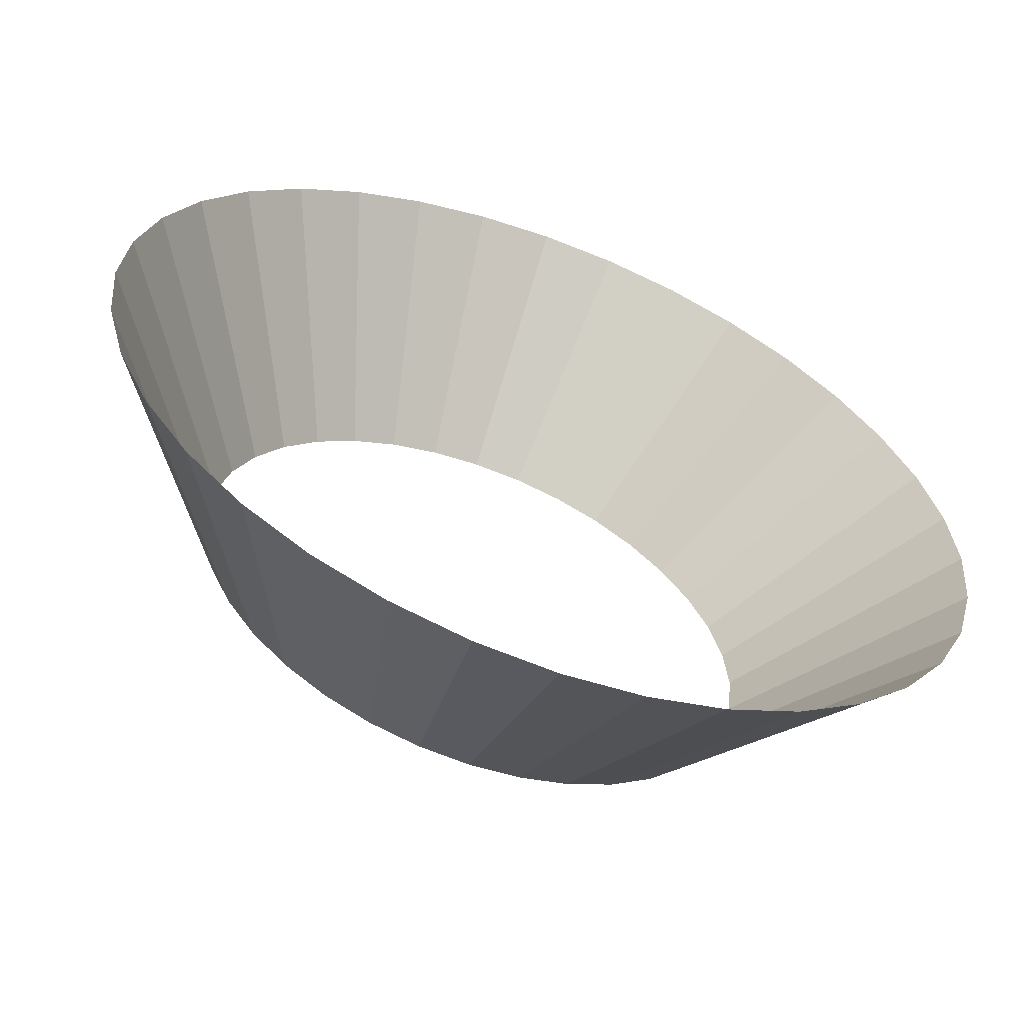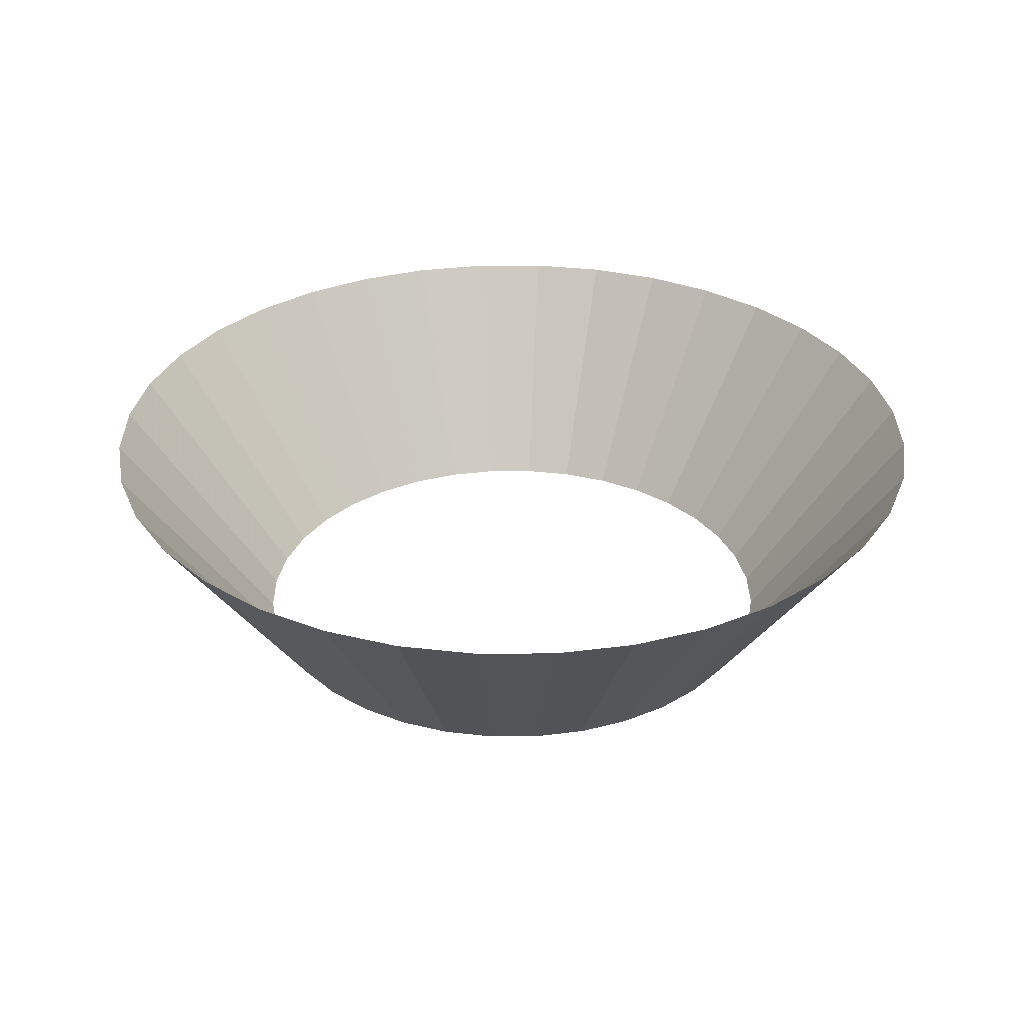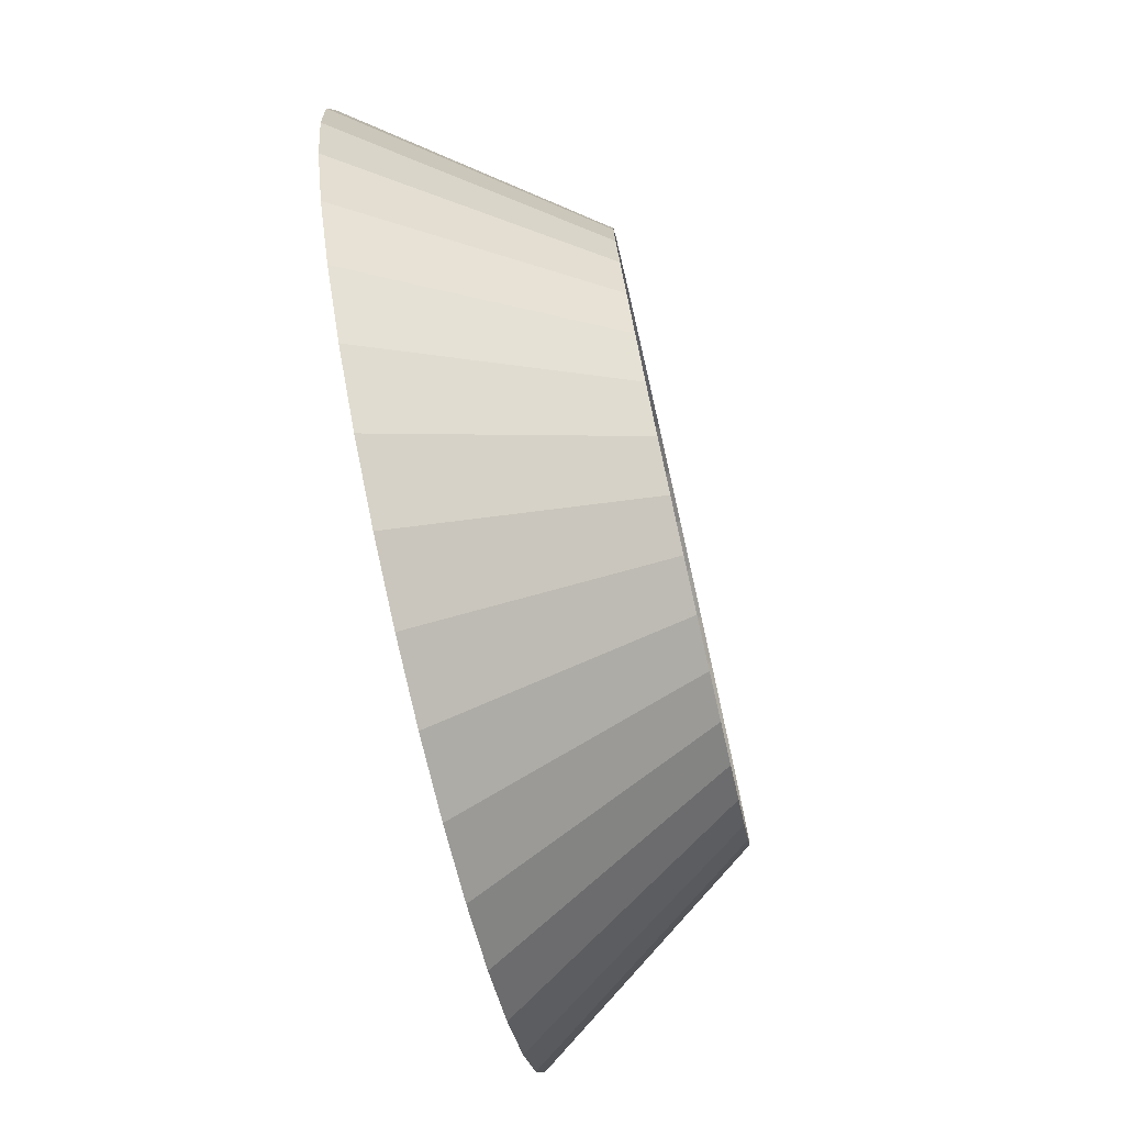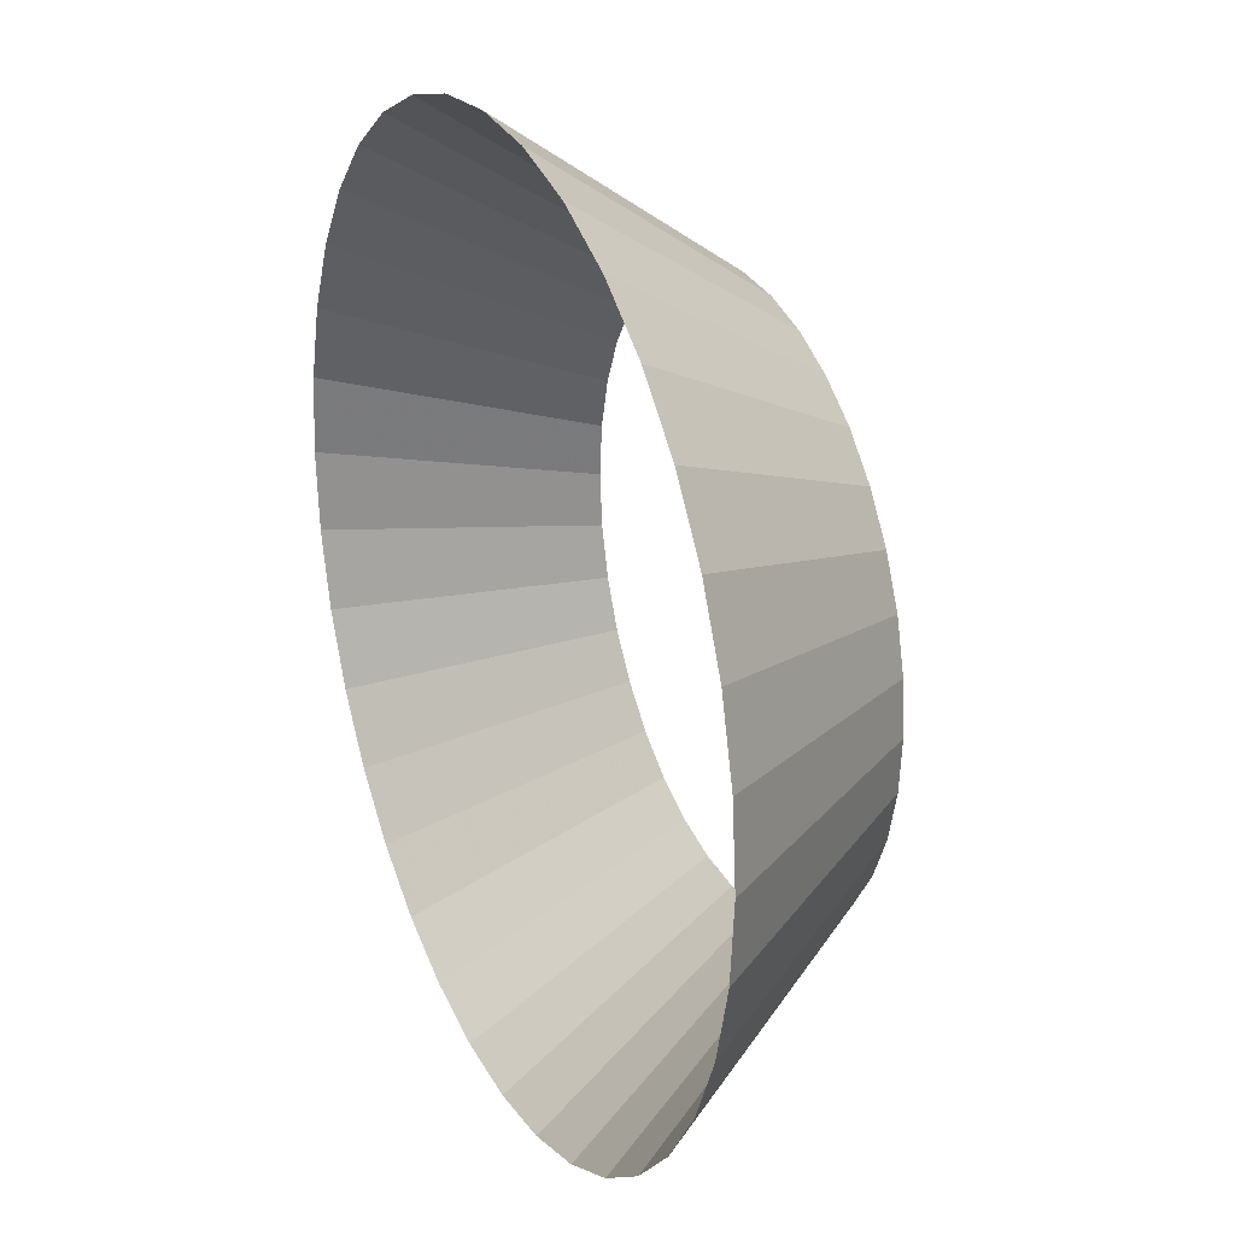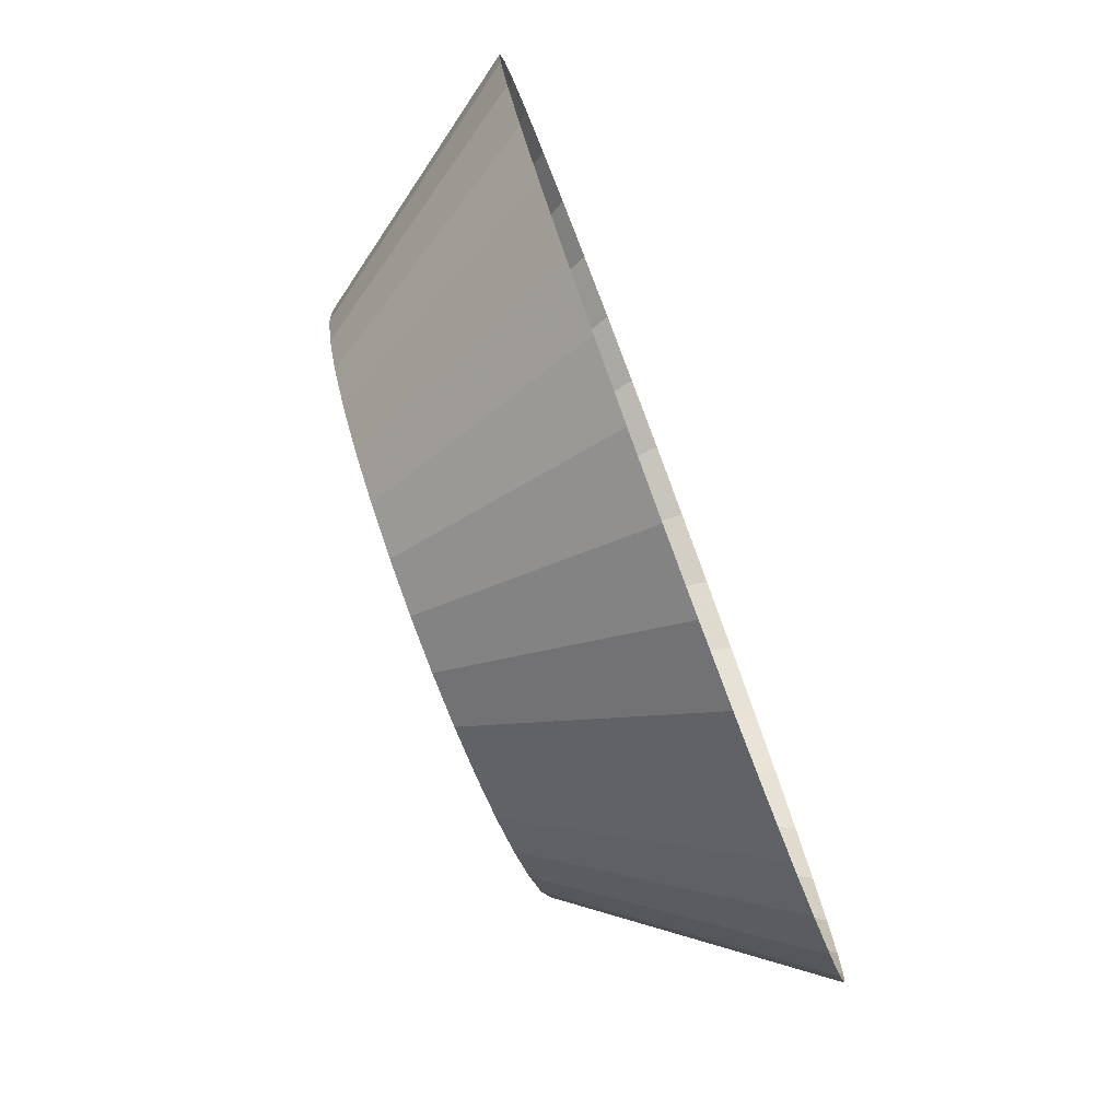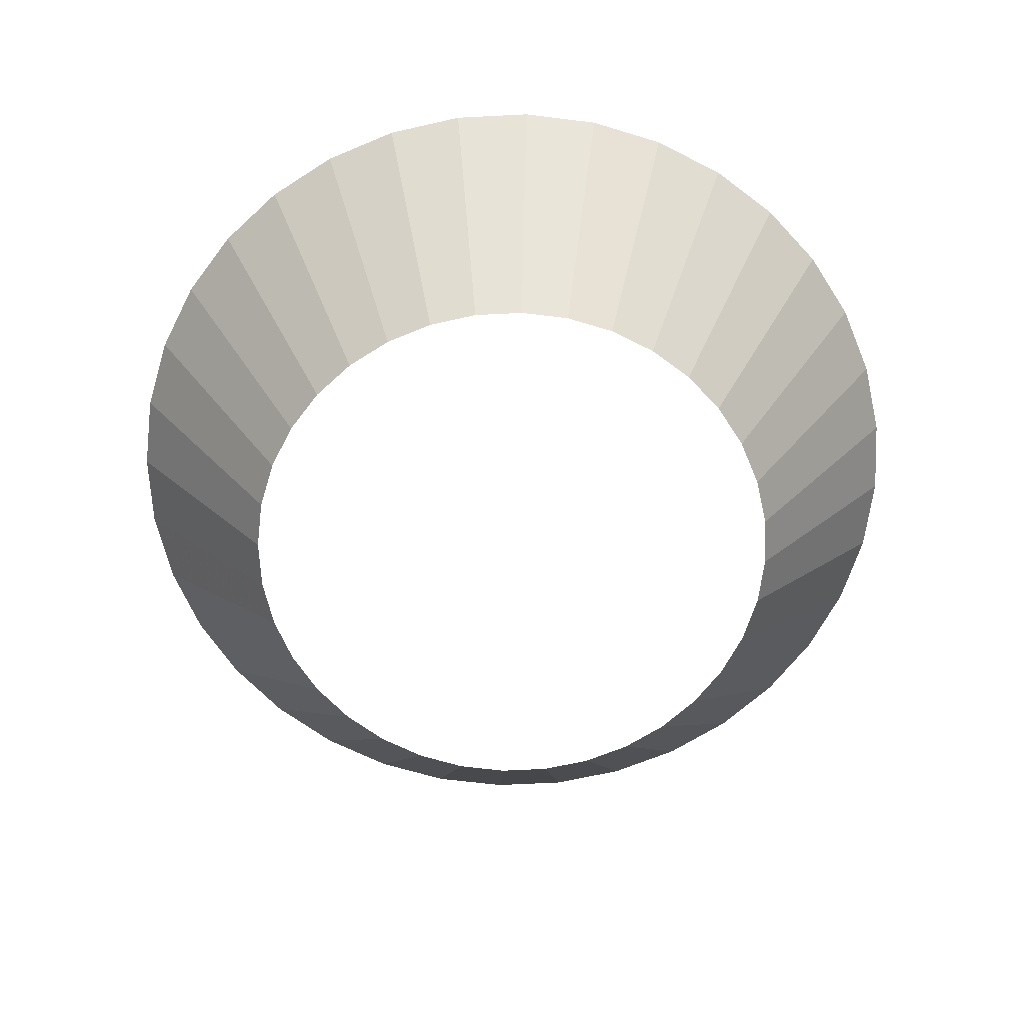
<metadata>
{"format":"obj","ext":"obj","renderer":"f3d","projection":"perspective","resolution":1024,"background":"white","views":[{"elev":-59.9,"azim":-20.9,"up":"+Y"},{"elev":31.5,"azim":134.5,"up":"+Z"},{"elev":-76.6,"azim":102.8,"up":"+Y"},{"elev":25.6,"azim":65.7,"up":"+Y"},{"elev":-79.2,"azim":-69.3,"up":"+Y"},{"elev":-65.3,"azim":87.9,"up":"+Z"}]}
</metadata>
<code>
g cone1
v -0 1.283 0
v -0.2369 1.344 0.113
v -0.2229 1.264 0
v -0 1.364 0.113
v -0.3473 1.97 1
v 0.2229 1.264 0
v 3.052e-07 2 1
v 0.2369 1.344 0.113
v 0.4389 1.206 0
v 0.3473 1.97 1
v 0.4666 1.282 0.113
v 0.6417 1.111 0
v 0.684 1.879 1
v 0.6822 1.182 0.113
v 0.8249 0.9831 0
v 1 1.732 1
v 0.877 1.045 0.113
v 0.9831 0.8249 0
v 1.286 1.532 1
v 1.045 0.877 0.113
v 1.111 0.6417 0
v 1.532 1.286 1
v 1.182 0.6822 0.113
v 1.206 0.4389 0
v 1.732 1 1
v 1.282 0.4666 0.113
v 1.264 0.2229 0
v 1.879 0.684 1
v 1.344 0.2369 0.113
v 1.283 -1.526e-07 0
v 1.97 0.3473 1
v 1.364 -3.052e-07 0.113
v 1.264 -0.2229 0
v 2 0 1
v 1.344 -0.2369 0.113
v 1.206 -0.4389 0
v 1.97 -0.3473 1
v 1.282 -0.4666 0.113
v 1.111 -0.6417 0
v 1.879 -0.684 1
v 1.182 -0.6822 0.113
v 0.9831 -0.8249 0
v 1.732 -1 1
v 1.045 -0.877 0.113
v 0.8249 -0.9831 0
v 1.532 -1.286 1
v 0.877 -1.045 0.113
v 0.6417 -1.111 0
v 1.286 -1.532 1
v 0.6822 -1.182 0.113
v 0.4389 -1.206 0
v 1 -1.732 1
v 0.4666 -1.282 0.113
v 0.2229 -1.264 0
v 0.684 -1.879 1
v 0.2369 -1.344 0.113
v -7.629e-07 -1.283 0
v 0.3473 -1.97 1
v -7.629e-07 -1.364 0.113
v -0.2229 -1.264 0
v -9.155e-07 -2 1
v -0.2369 -1.344 0.113
v -0.4389 -1.206 0
v -0.3473 -1.97 1
v -0.4666 -1.282 0.113
v -0.6417 -1.111 0
v -0.684 -1.879 1
v -0.6822 -1.182 0.113
v -0.8249 -0.9831 0
v -1 -1.732 1
v -0.877 -1.045 0.113
v -0.9831 -0.8249 0
v -1.286 -1.532 1
v -1.045 -0.877 0.113
v -1.111 -0.6417 0
v -1.532 -1.286 1
v -1.182 -0.6822 0.113
v -1.206 -0.4389 0
v -1.732 -1 1
v -1.282 -0.4666 0.113
v -1.264 -0.2229 0
v -1.879 -0.684 1
v -1.344 -0.2369 0.113
v -1.283 4.578e-07 0
v -1.97 -0.3473 1
v -1.364 4.578e-07 0.113
v -1.264 0.2229 0
v -2 7.629e-07 1
v -1.344 0.2369 0.113
v -1.206 0.4389 0
v -1.97 0.3473 1
v -1.282 0.4666 0.113
v -1.111 0.6417 0
v -1.879 0.684 1
v -1.182 0.6822 0.113
v -0.9831 0.8249 0
v -1.732 1 1
v -1.045 0.877 0.113
v -0.8249 0.9831 0
v -1.532 1.286 1
v -0.877 1.045 0.113
v -0.6417 1.111 0
v -1.286 1.532 1
v -0.6822 1.182 0.113
v -0.4389 1.206 0
v -1 1.732 1
v -0.4666 1.282 0.113
v -0.2229 1.264 0
v -0.684 1.879 1
v -0.2369 1.344 0.113
v -0.3473 1.97 1
g cone1_0
f 3 2 1
f 2 4 1
f 2 5 4
f 1 4 6
f 5 7 4
f 4 8 6
f 4 7 8
f 6 8 9
f 7 10 8
f 8 11 9
f 8 10 11
f 9 11 12
f 10 13 11
f 11 14 12
f 11 13 14
f 12 14 15
f 13 16 14
f 14 17 15
f 14 16 17
f 15 17 18
f 16 19 17
f 17 20 18
f 17 19 20
f 18 20 21
f 19 22 20
f 20 23 21
f 20 22 23
f 21 23 24
f 22 25 23
f 23 26 24
f 23 25 26
f 24 26 27
f 25 28 26
f 26 29 27
f 26 28 29
f 27 29 30
f 28 31 29
f 29 32 30
f 29 31 32
f 30 32 33
f 31 34 32
f 32 35 33
f 32 34 35
f 33 35 36
f 34 37 35
f 35 38 36
f 35 37 38
f 36 38 39
f 37 40 38
f 38 41 39
f 38 40 41
f 39 41 42
f 40 43 41
f 41 44 42
f 41 43 44
f 42 44 45
f 43 46 44
f 44 47 45
f 44 46 47
f 45 47 48
f 46 49 47
f 47 50 48
f 47 49 50
f 48 50 51
f 49 52 50
f 50 53 51
f 50 52 53
f 51 53 54
f 52 55 53
f 53 56 54
f 53 55 56
f 54 56 57
f 55 58 56
f 56 59 57
f 56 58 59
f 57 59 60
f 58 61 59
f 59 62 60
f 59 61 62
f 60 62 63
f 61 64 62
f 62 65 63
f 62 64 65
f 63 65 66
f 64 67 65
f 65 68 66
f 65 67 68
f 66 68 69
f 67 70 68
f 68 71 69
f 68 70 71
f 69 71 72
f 70 73 71
f 71 74 72
f 71 73 74
f 72 74 75
f 73 76 74
f 74 77 75
f 74 76 77
f 75 77 78
f 76 79 77
f 77 80 78
f 77 79 80
f 78 80 81
f 79 82 80
f 80 83 81
f 80 82 83
f 81 83 84
f 82 85 83
f 83 86 84
f 83 85 86
f 84 86 87
f 85 88 86
f 86 89 87
f 86 88 89
f 87 89 90
f 88 91 89
f 89 92 90
f 89 91 92
f 90 92 93
f 91 94 92
f 92 95 93
f 92 94 95
f 93 95 96
f 94 97 95
f 95 98 96
f 95 97 98
f 96 98 99
f 97 100 98
f 98 101 99
f 98 100 101
f 99 101 102
f 100 103 101
f 101 104 102
f 101 103 104
f 102 104 105
f 103 106 104
f 104 107 105
f 104 106 107
f 105 107 108
f 106 109 107
f 107 110 108
f 107 109 110
f 109 111 110

</code>
